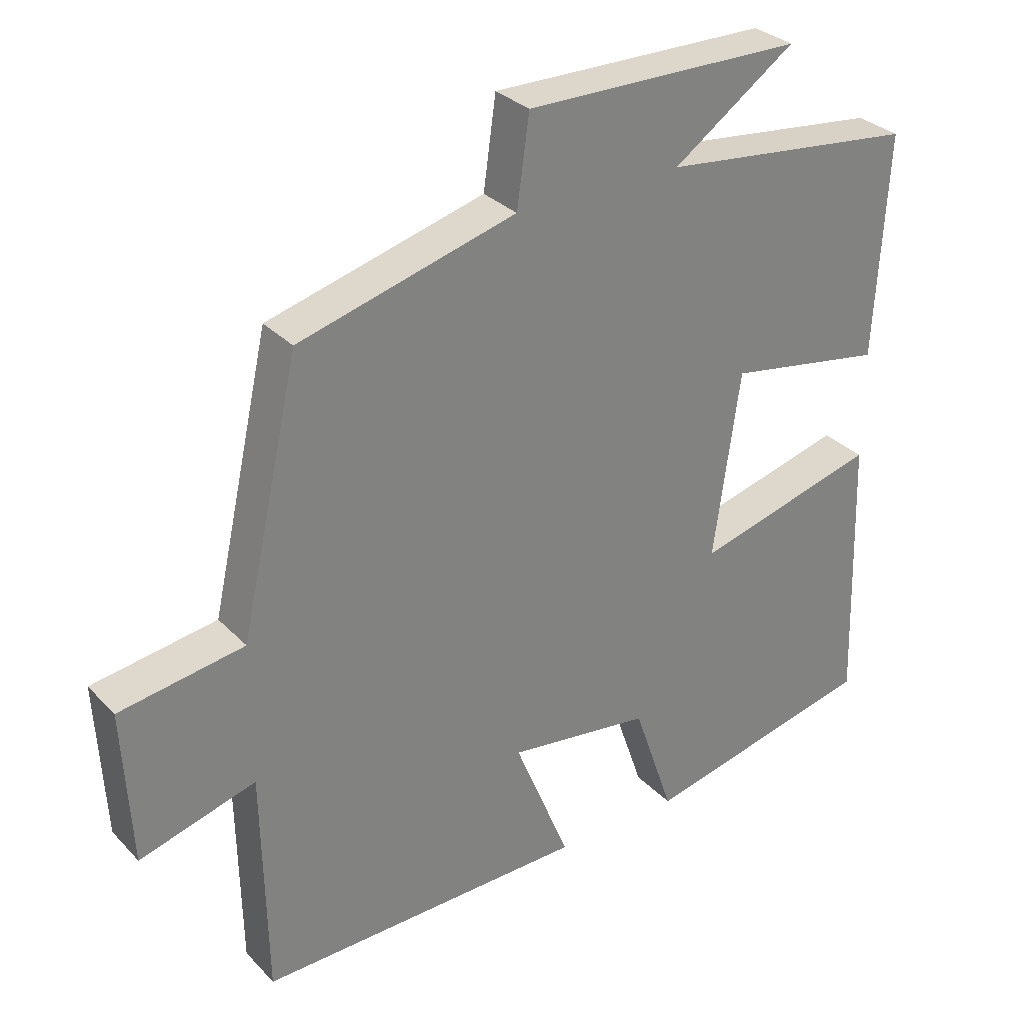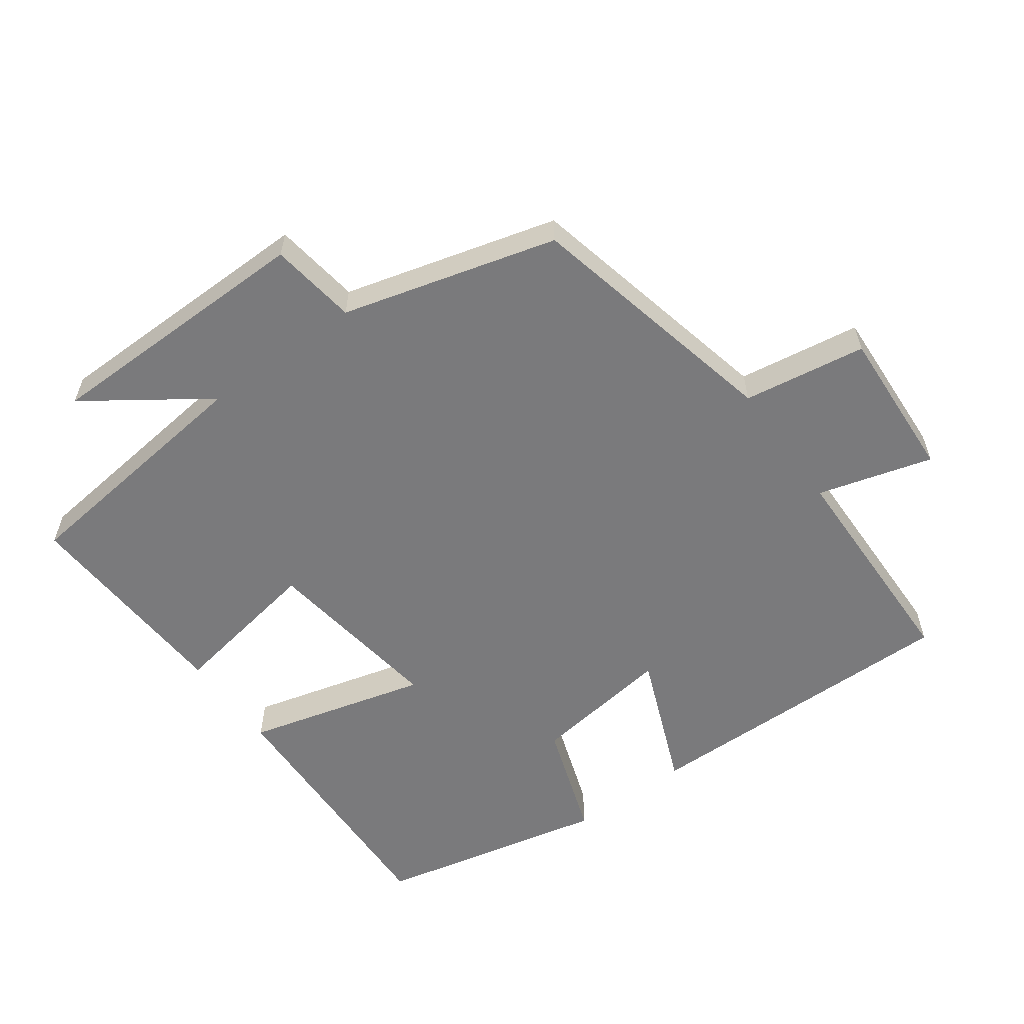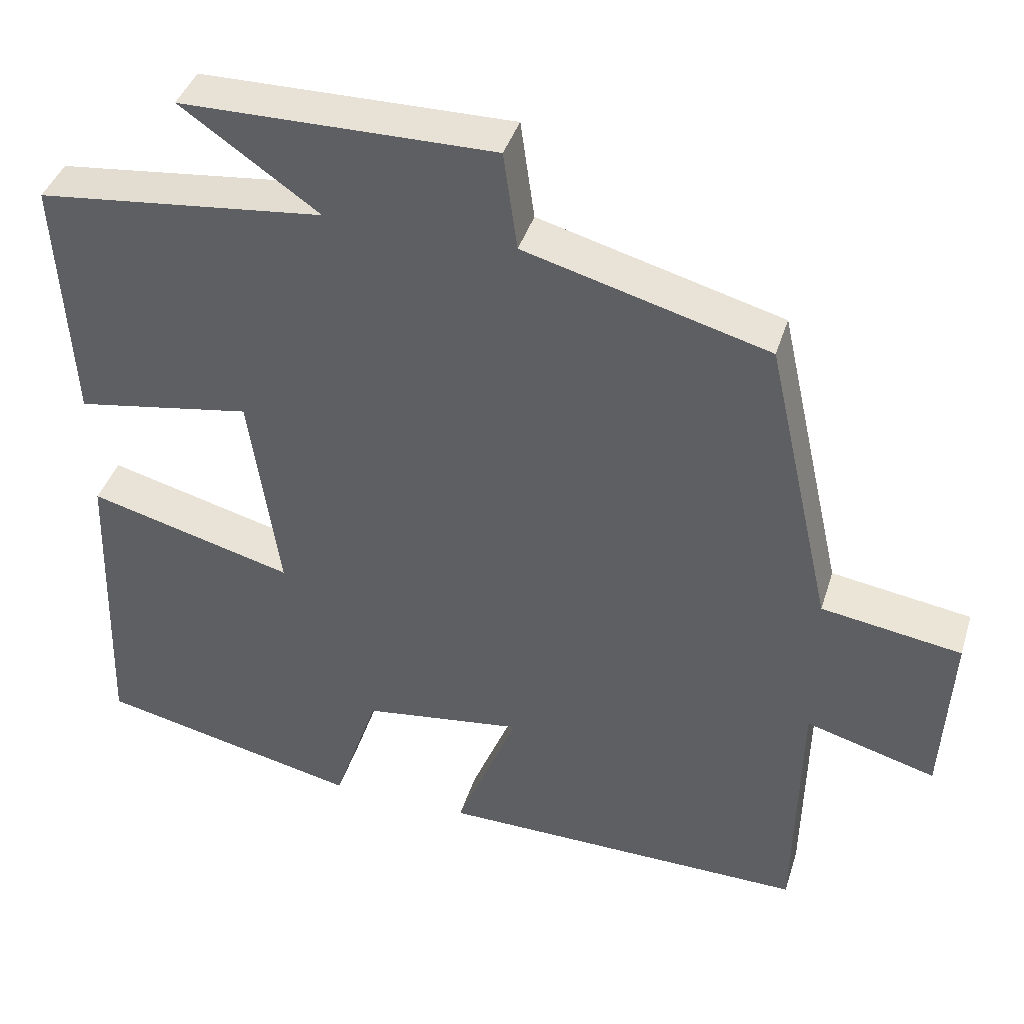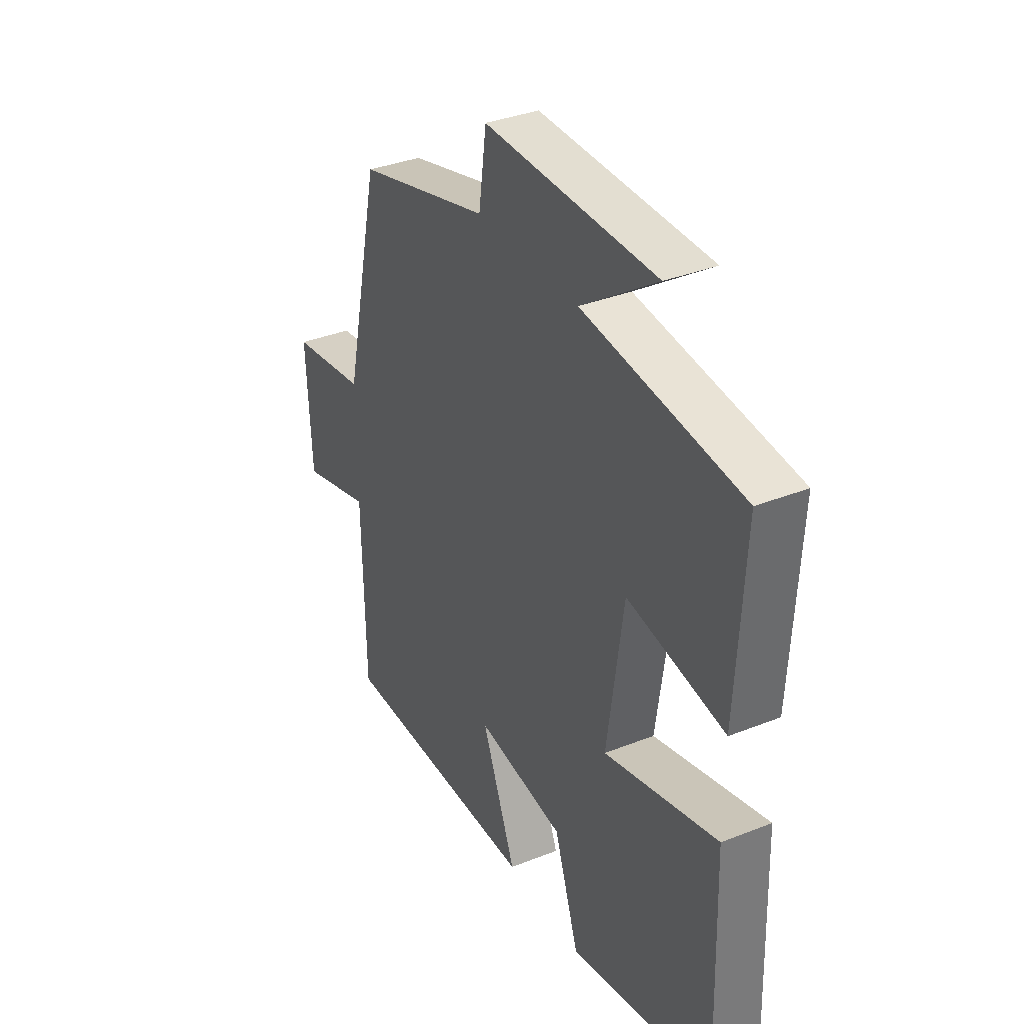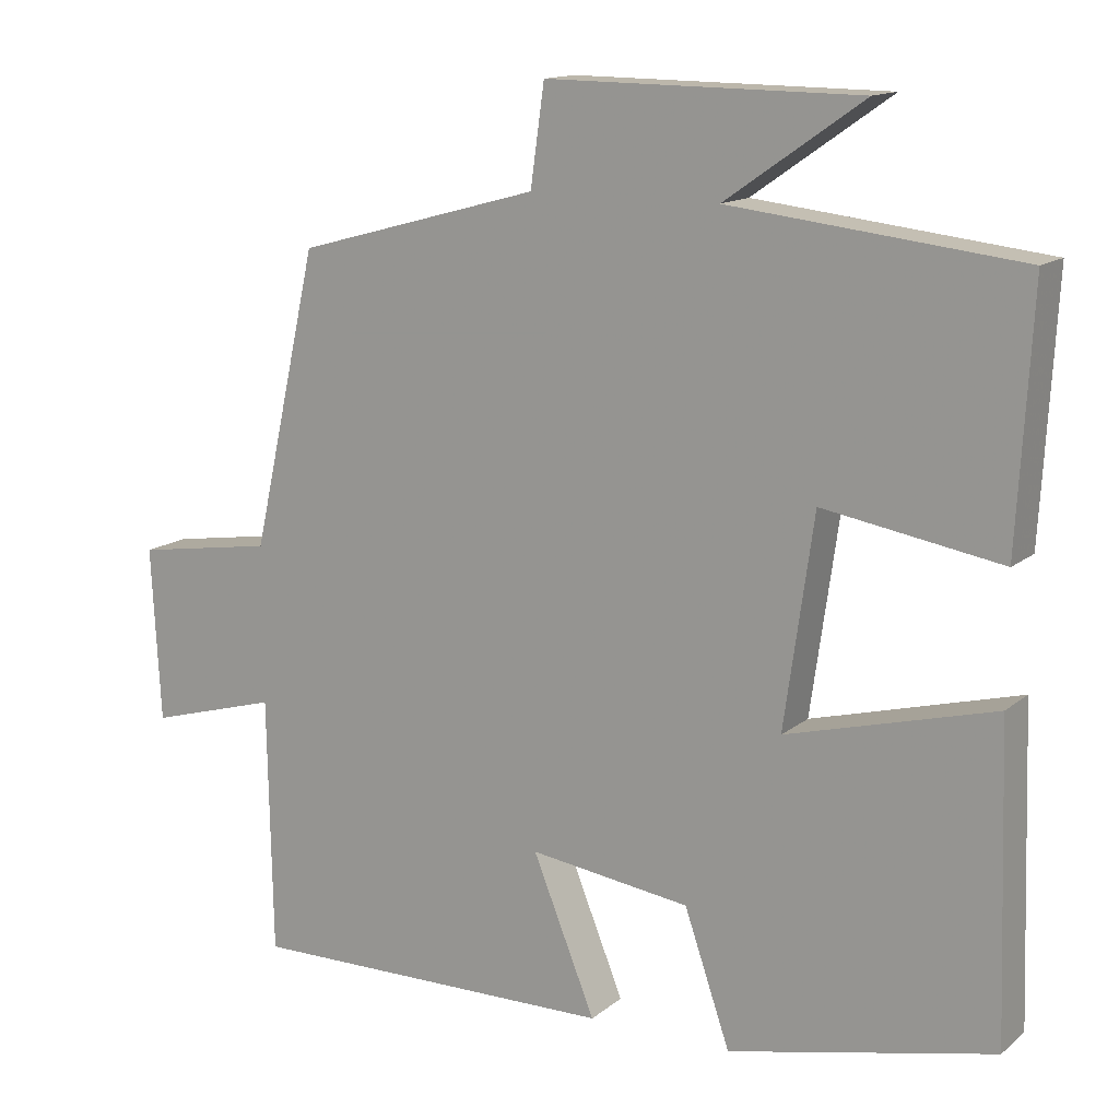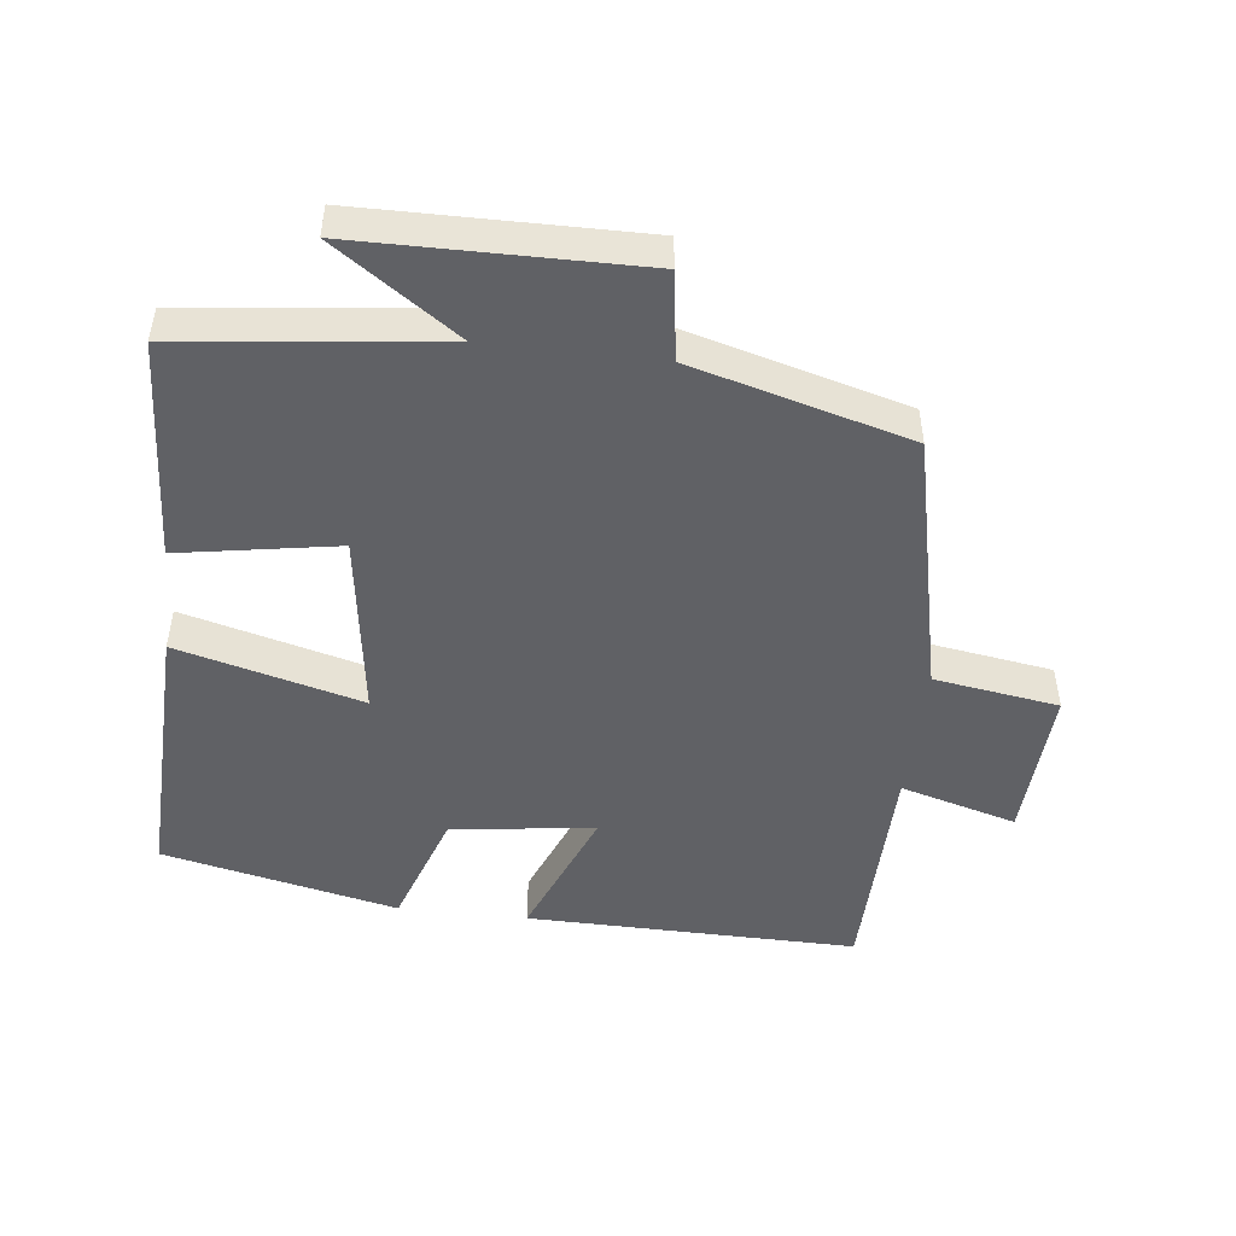
<metadata>
{"format":"obj","ext":"obj","renderer":"f3d","projection":"perspective","resolution":1024,"background":"white","views":[{"elev":30.7,"azim":144.9,"up":"+Z"},{"elev":-58.2,"azim":36.0,"up":"+Y"},{"elev":40.5,"azim":16.8,"up":"+Z"},{"elev":35.5,"azim":-117.7,"up":"+Z"},{"elev":14.0,"azim":-149.1,"up":"+Z"},{"elev":-48.4,"azim":-6.6,"up":"+Y"}]}
</metadata>
<code>
v 0.414 0.07 0.414
v 0.5 0.07 0.032
v 0.681 0.07 0.004
v 0.669 0.07 -0.222
v 0.5 0.07 -0.174
v 0.494 0.07 -0.507
v 0.014 0.07 -0.5
v 0.095 0.07 -0.3
v -0.113 0.07 -0.328
v -0.172 0.07 -0.5
v -0.513 0.07 -0.424
v -0.5 0.07 -0.026
v -0.233 0.07 -0.097
v -0.271 0.07 0.173
v -0.5 0.07 0.134
v -0.518 0.07 0.458
v -0.145 0.07 0.5
v -0.323 0.07 0.624
v 0.081 0.07 0.628
v 0.099 0.07 0.5
v 0.414 0 0.414
v 0.5 0 0.032
v 0.681 0 0.004
v 0.669 0 -0.222
v 0.5 0 -0.174
v 0.494 0 -0.507
v 0.014 0 -0.5
v 0.095 0 -0.3
v -0.113 0 -0.328
v -0.172 0 -0.5
v -0.513 0 -0.424
v -0.5 0 -0.026
v -0.233 0 -0.097
v -0.271 0 0.173
v -0.5 0 0.134
v -0.518 0 0.458
v -0.145 0 0.5
v -0.323 0 0.624
v 0.081 0 0.628
v 0.099 0 0.5
f 17 18 19 20
f 17 20 1 2
f 14 15 16 17
f 13 14 17 2
f 10 11 12 13
f 9 10 13
f 8 9 13 2
f 5 6 7 8
f 5 8 2 3
f 3 4 5
f 40 39 38 37
f 22 21 40 37
f 37 36 35 34
f 22 37 34 33
f 33 32 31 30
f 33 30 29
f 22 33 29 28
f 28 27 26 25
f 23 22 28 25
f 25 24 23
f 1 21 22 2
f 2 22 23 3
f 3 23 24 4
f 4 24 25 5
f 5 25 26 6
f 6 26 27 7
f 7 27 28 8
f 8 28 29 9
f 9 29 30 10
f 10 30 31 11
f 11 31 32 12
f 12 32 33 13
f 13 33 34 14
f 14 34 35 15
f 15 35 36 16
f 16 36 37 17
f 17 37 38 18
f 18 38 39 19
f 19 39 40 20
f 20 40 21 1

</code>
